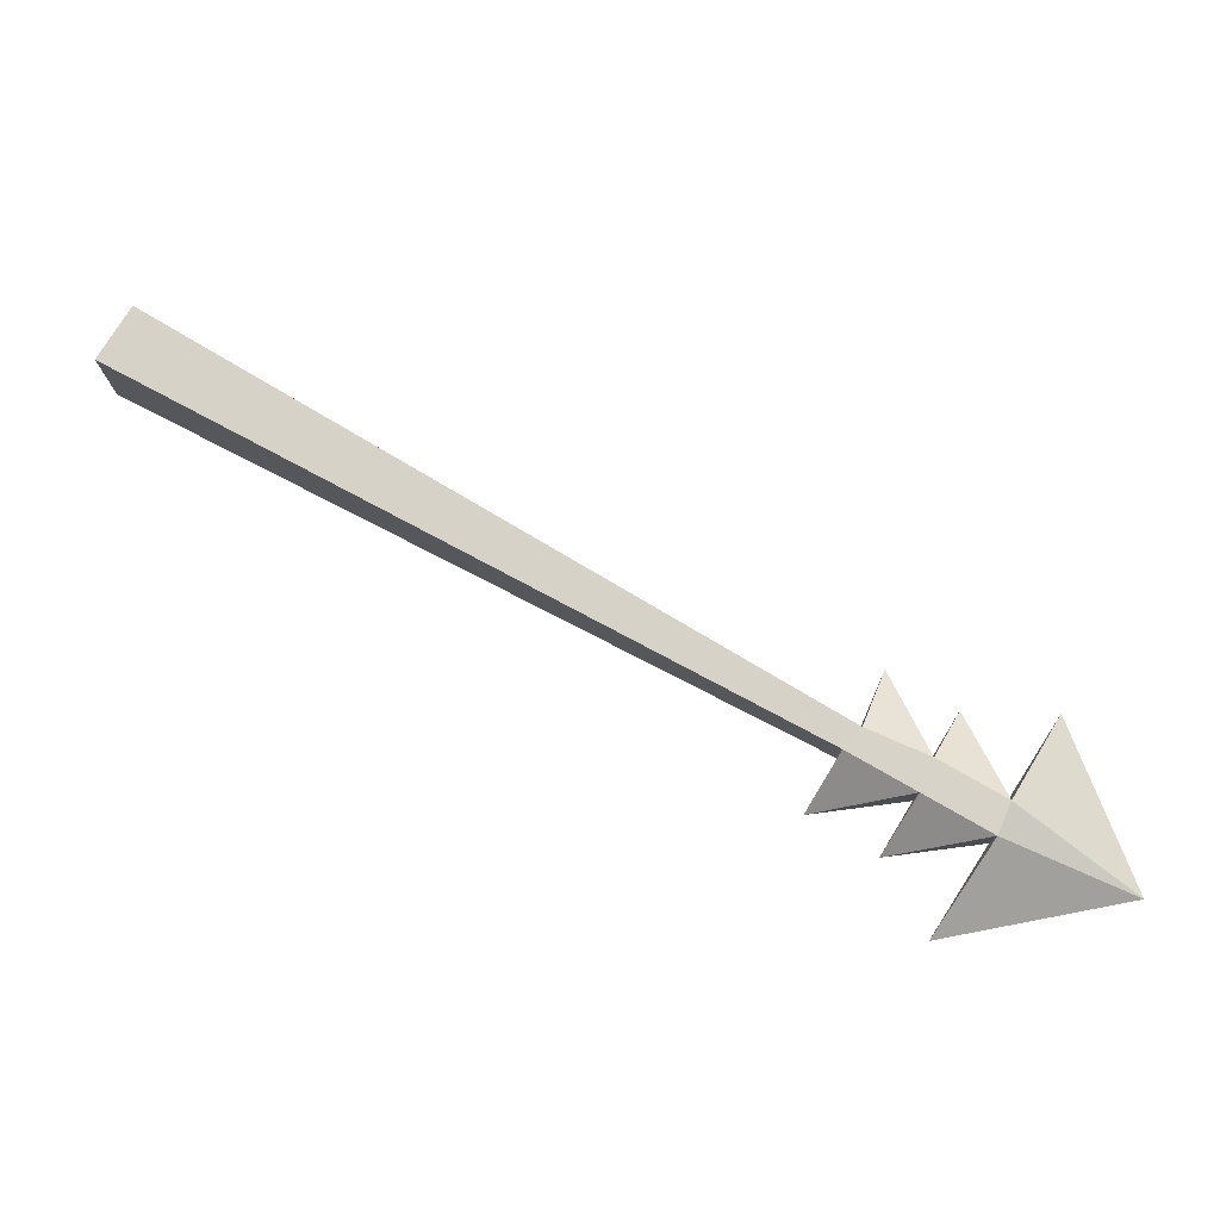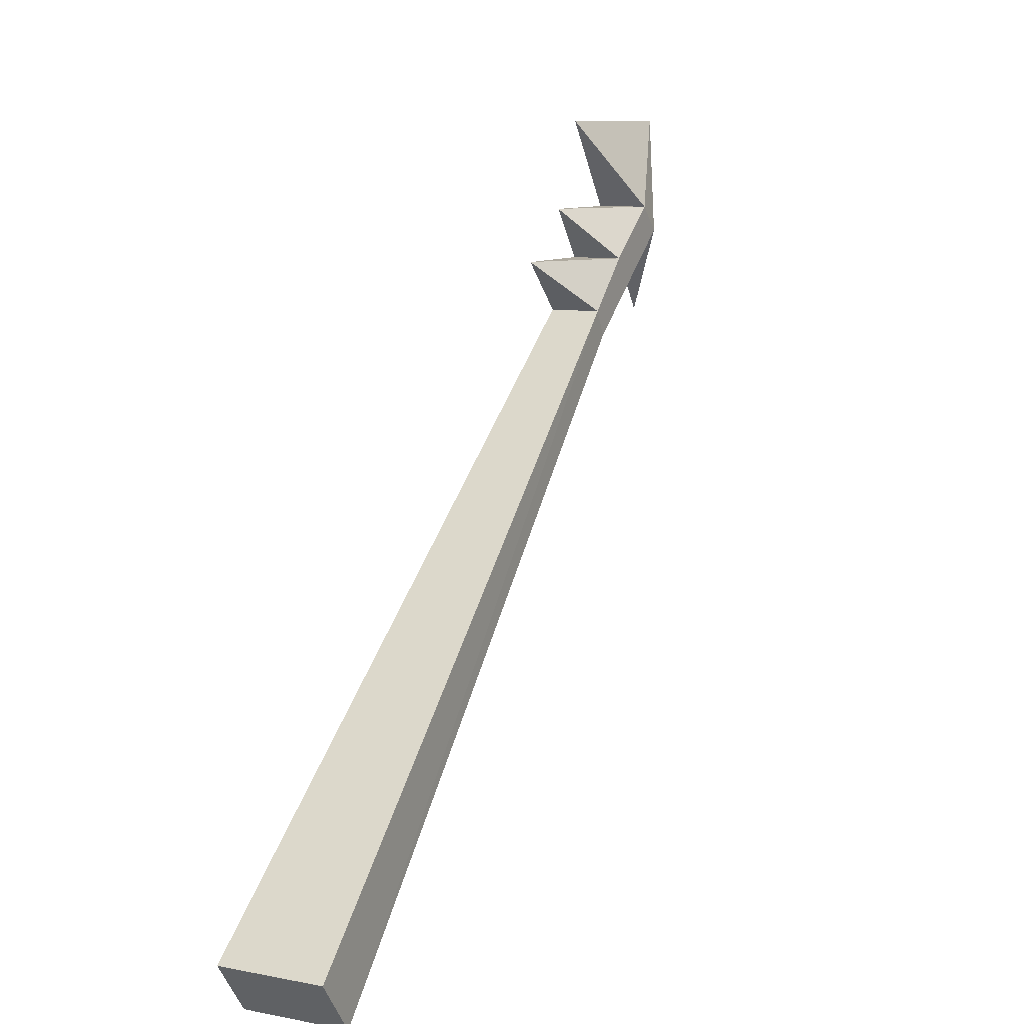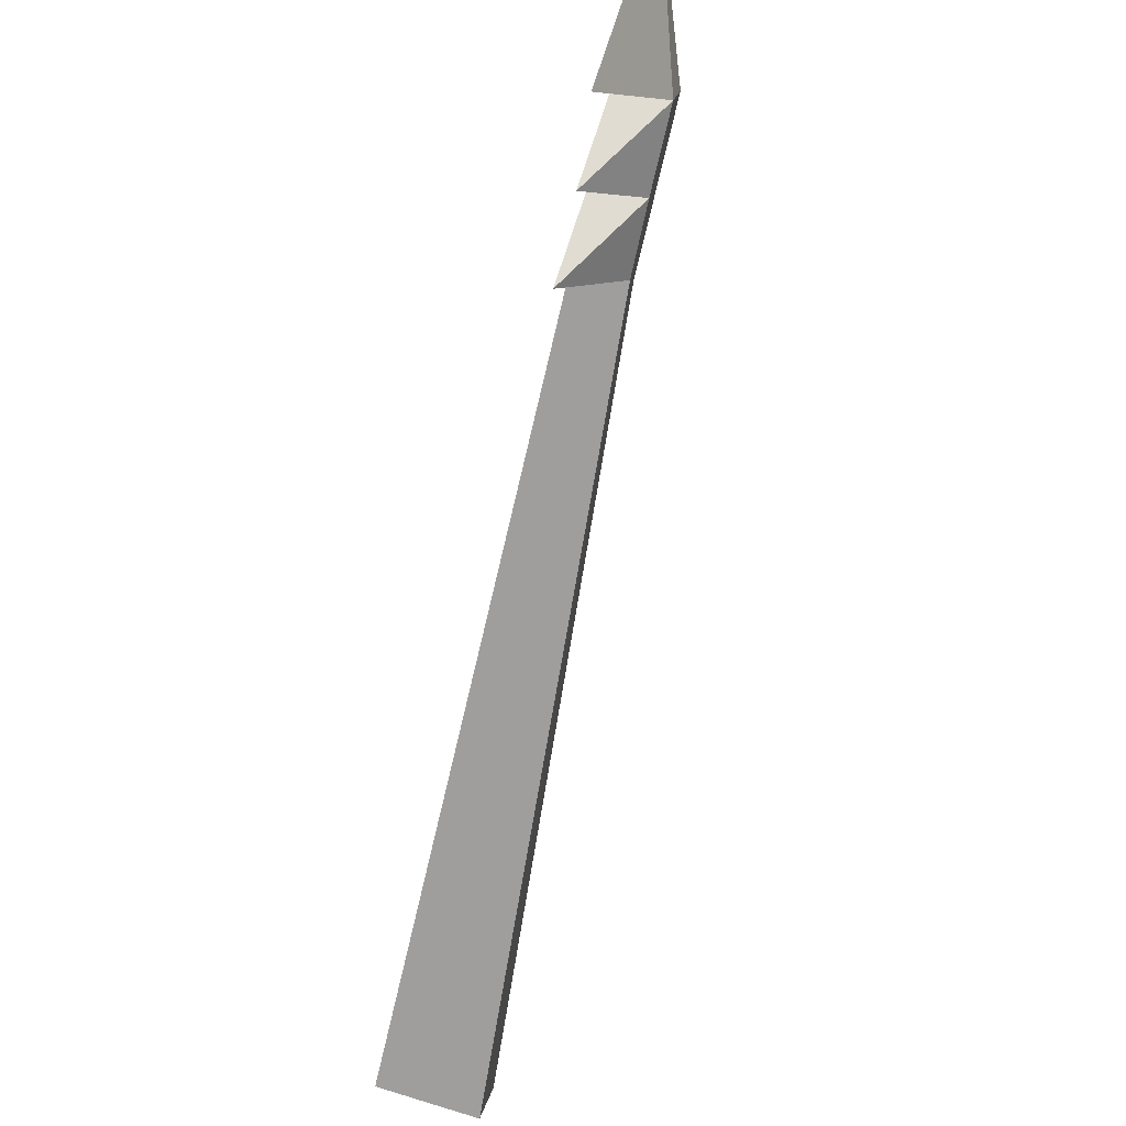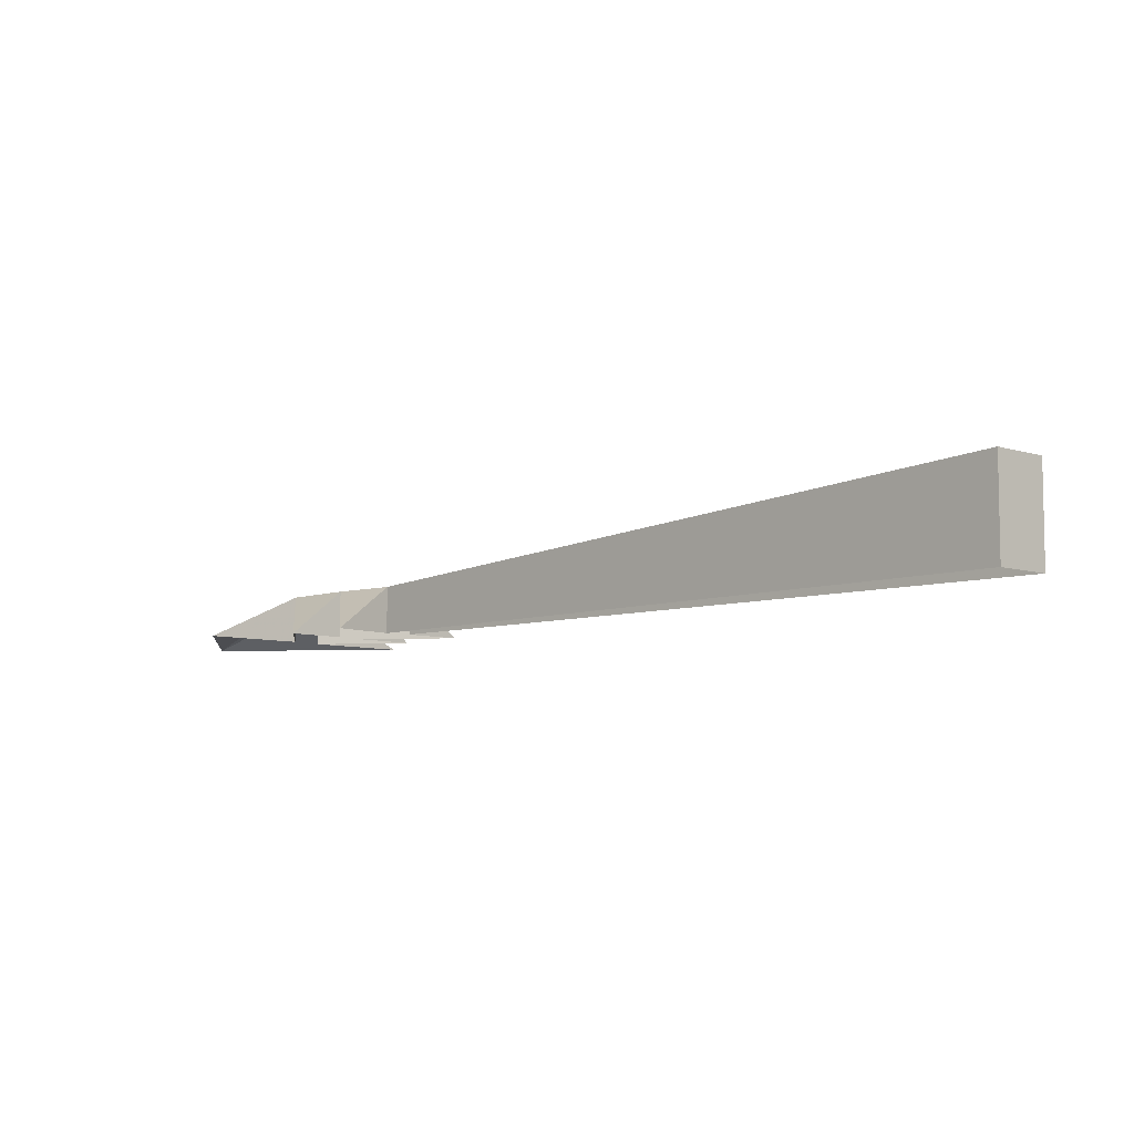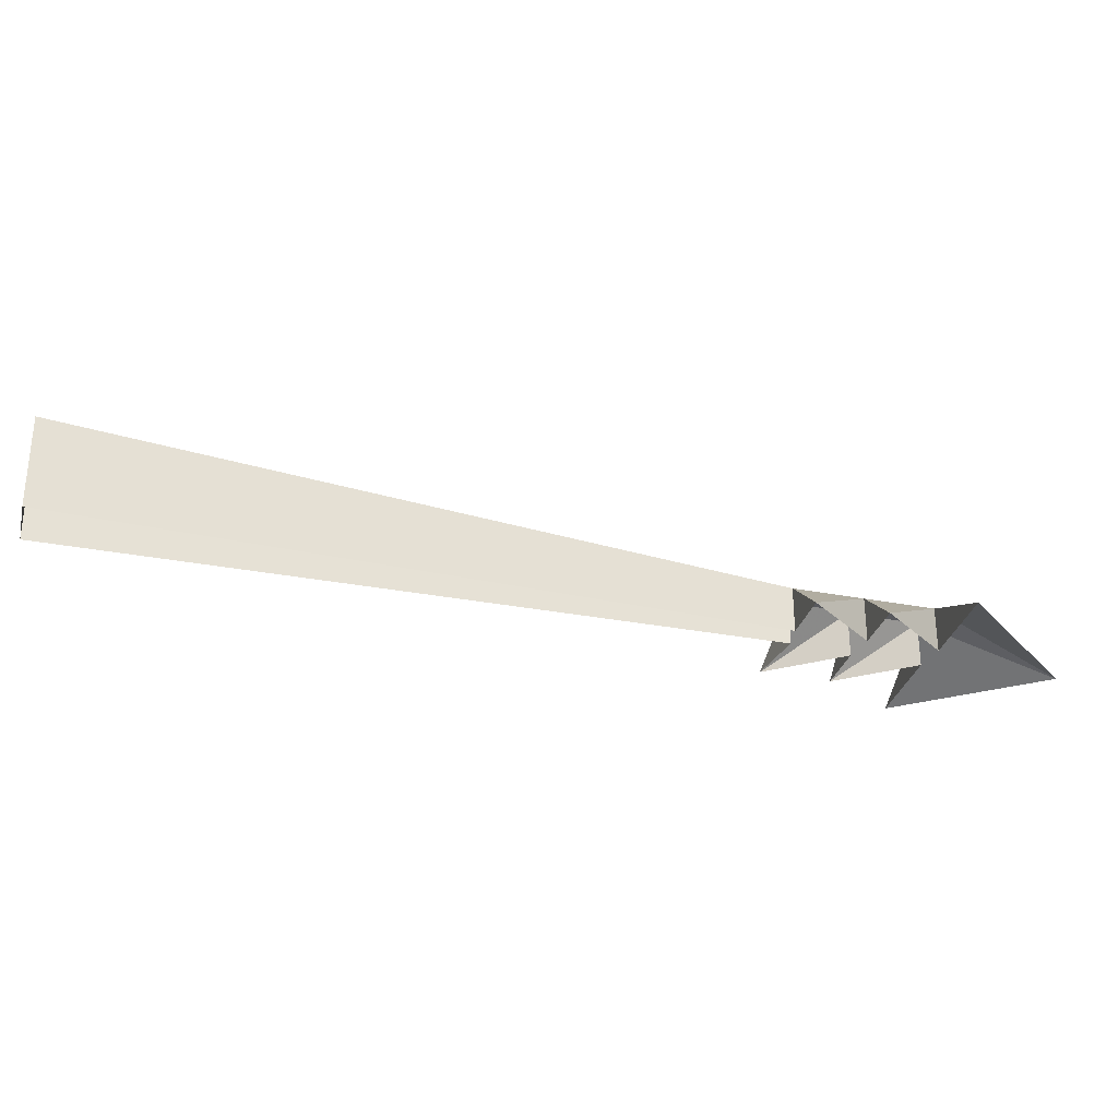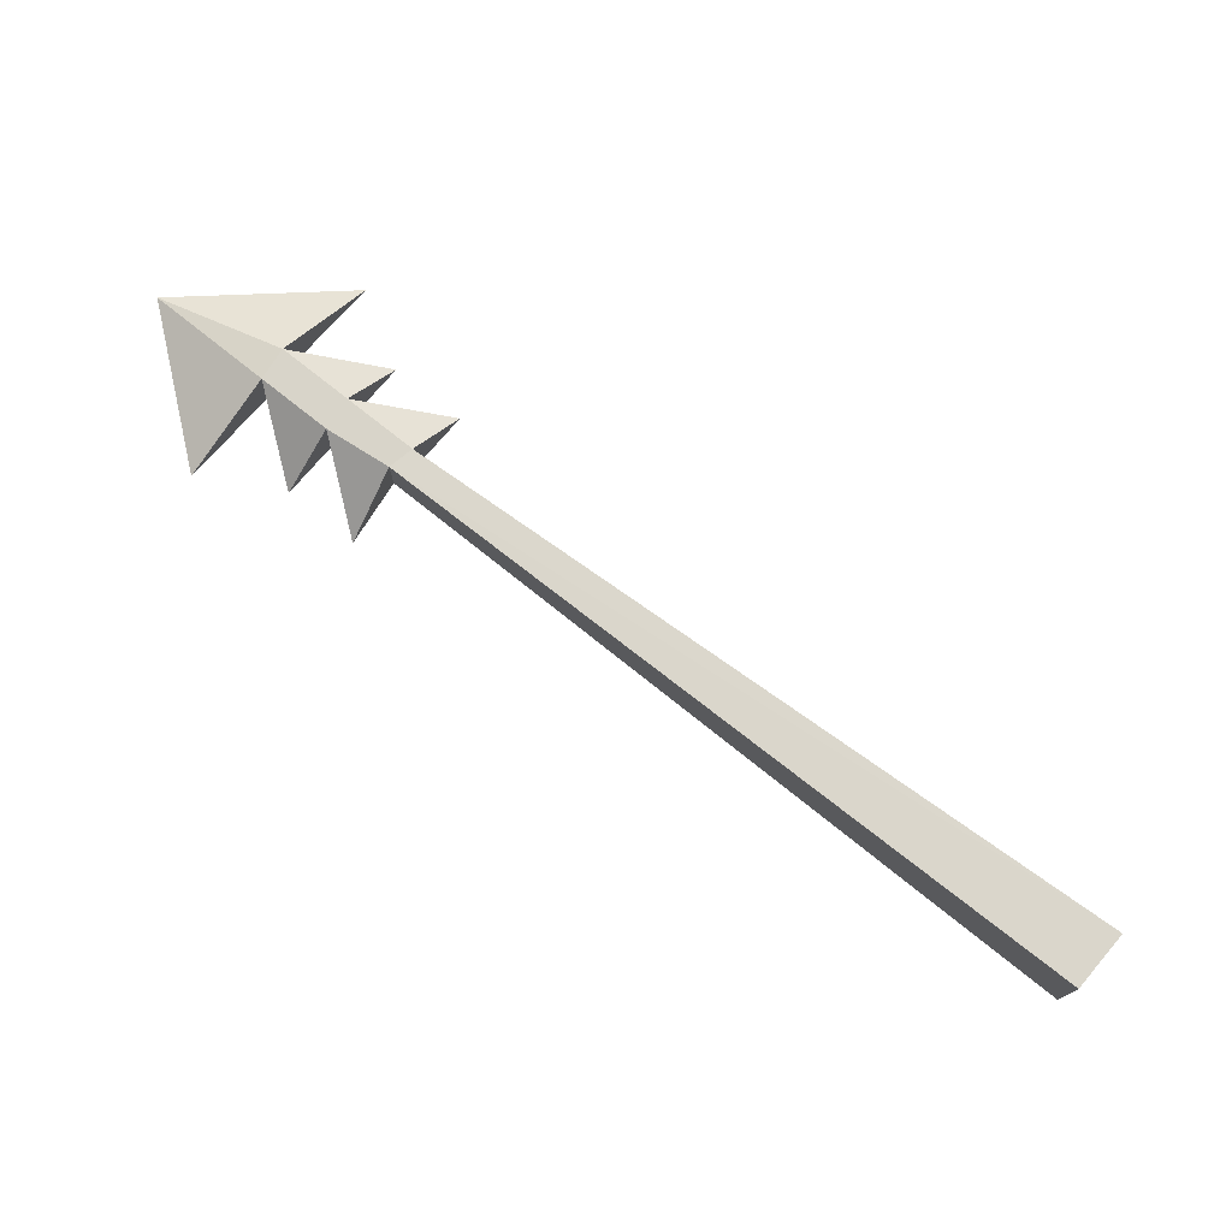
<metadata>
{"format":"obj","ext":"obj","renderer":"f3d","projection":"perspective","resolution":1024,"background":"white","views":[{"elev":76.5,"azim":-111.5,"up":"+Y"},{"elev":9.4,"azim":117.1,"up":"+Z"},{"elev":69.2,"azim":106.9,"up":"+Z"},{"elev":-7.3,"azim":84.1,"up":"+Y"},{"elev":-29.9,"azim":-157.3,"up":"+Y"},{"elev":75.4,"azim":77.2,"up":"+Y"}]}
</metadata>
<code>
v -0.125 0.03125 0.1094
v -0.1328 0.03125 0.09375
v 0.2344 0.0625 -0.2266
v 0.2578 0.0625 -0.1953
v -0.125 0 0.1094
v -0.09375 0 0.1406
v -0.1562 0.03125 0.1406
v -0.1719 0.03125 0.125
v -0.1562 0 0.0625
v -0.1328 0 0.09375
v 0.2344 0 -0.2266
v 0.2578 0 -0.1953
v -0.2109 0.03125 0.1562
v -0.2734 0 0.2266
v -0.25 0 0.1016
v -0.2109 0 0.1562
v -0.1953 0 0.09375
v -0.1953 0.03125 0.1719
v -0.1562 0 0.2266
v -0.1953 0 0.1719
v -0.1328 0 0.1719
v -0.1562 0 0.1406
v -0.1719 0 0.125
f 1 2 3
f 1 3 4
f 1 4 5
f 1 5 6
f 1 6 7
f 1 7 8
f 1 8 2
f 2 8 9
f 2 9 10
f 2 10 11
f 2 11 3
f 3 11 12
f 3 12 4
f 4 12 5
f 13 14 15
f 13 15 16
f 13 16 17
f 13 17 8
f 13 8 18
f 13 18 14
f 14 18 19
f 19 18 20
f 20 18 21
f 21 18 7
f 21 7 22
f 22 7 6
f 8 7 18
f 9 8 23
f 23 8 17

</code>
